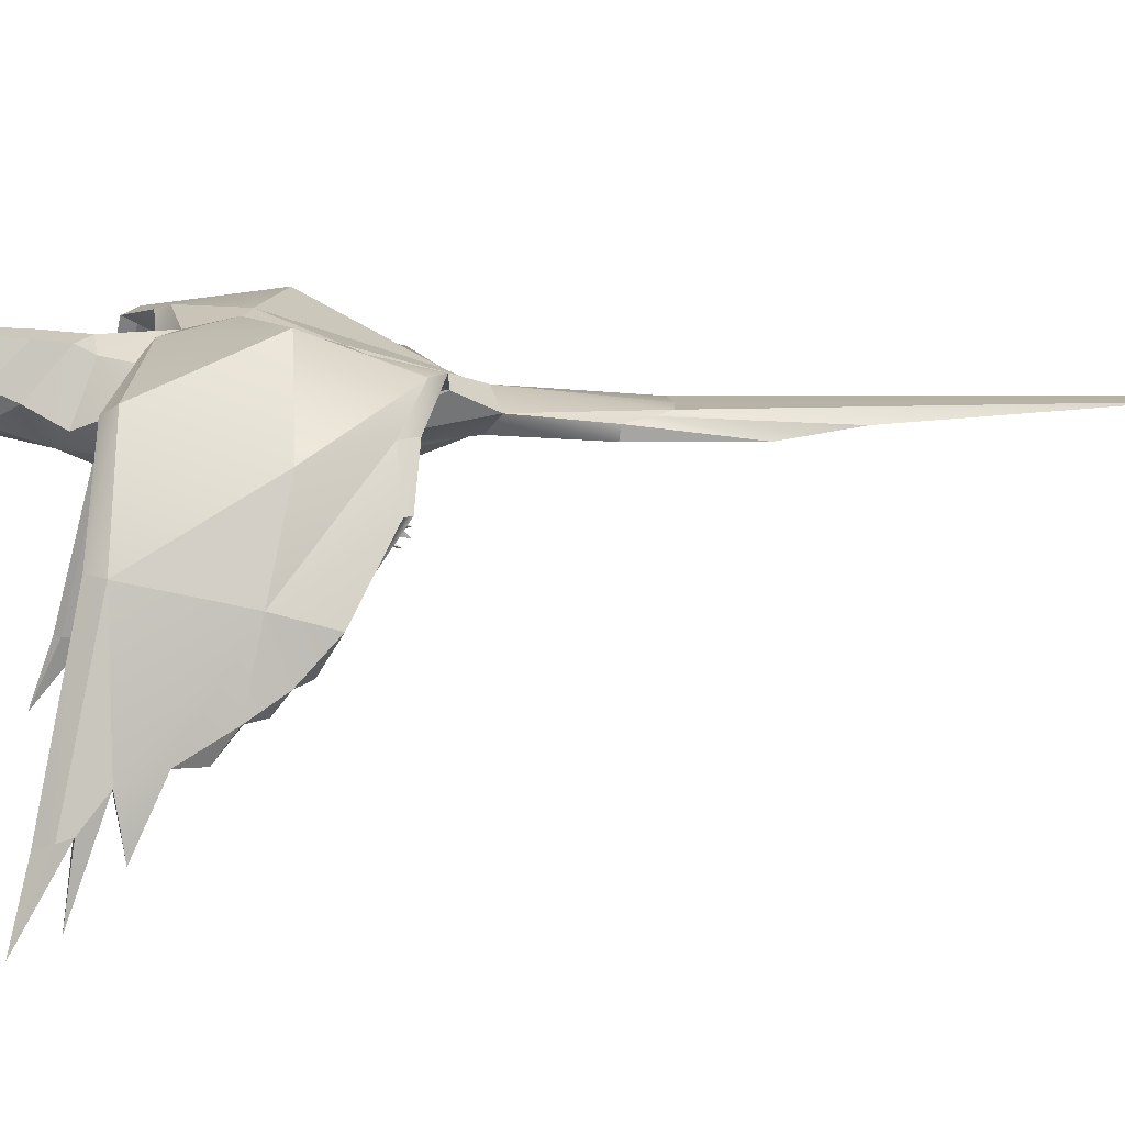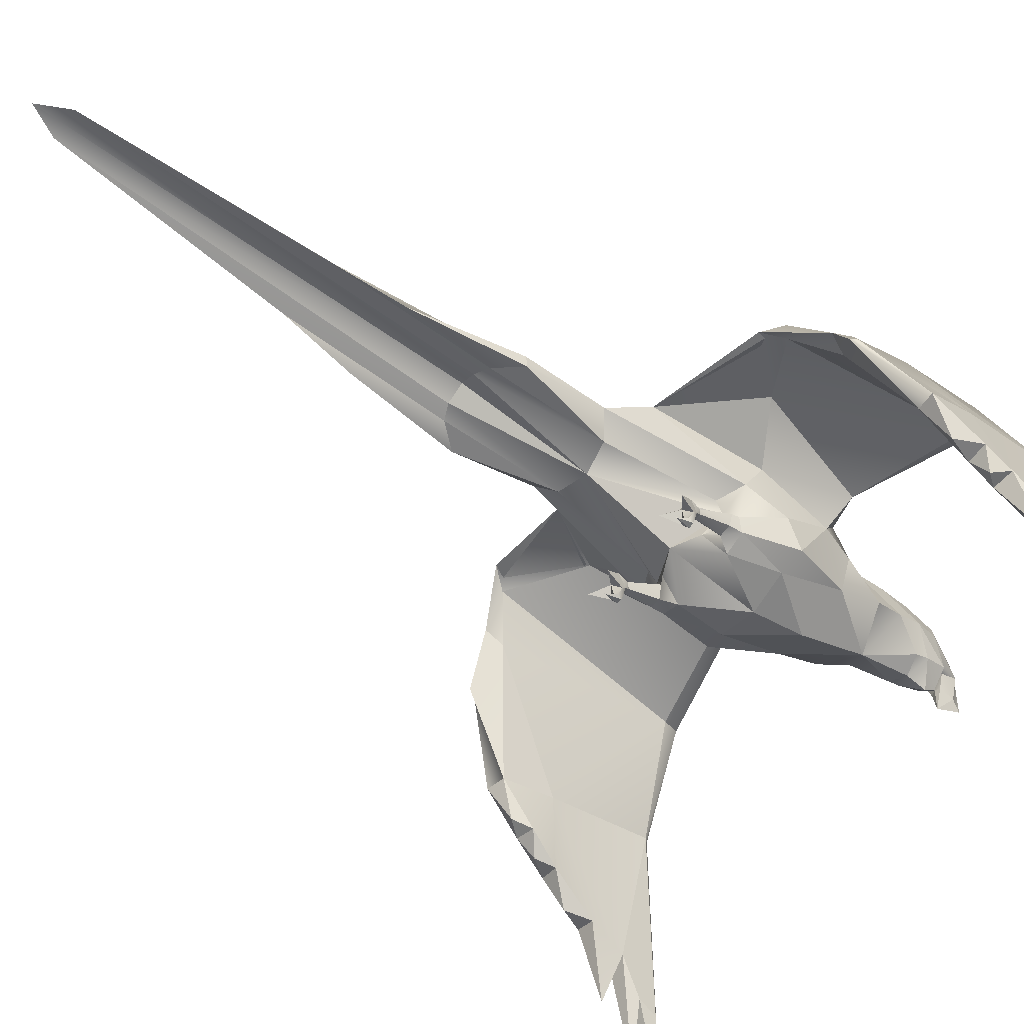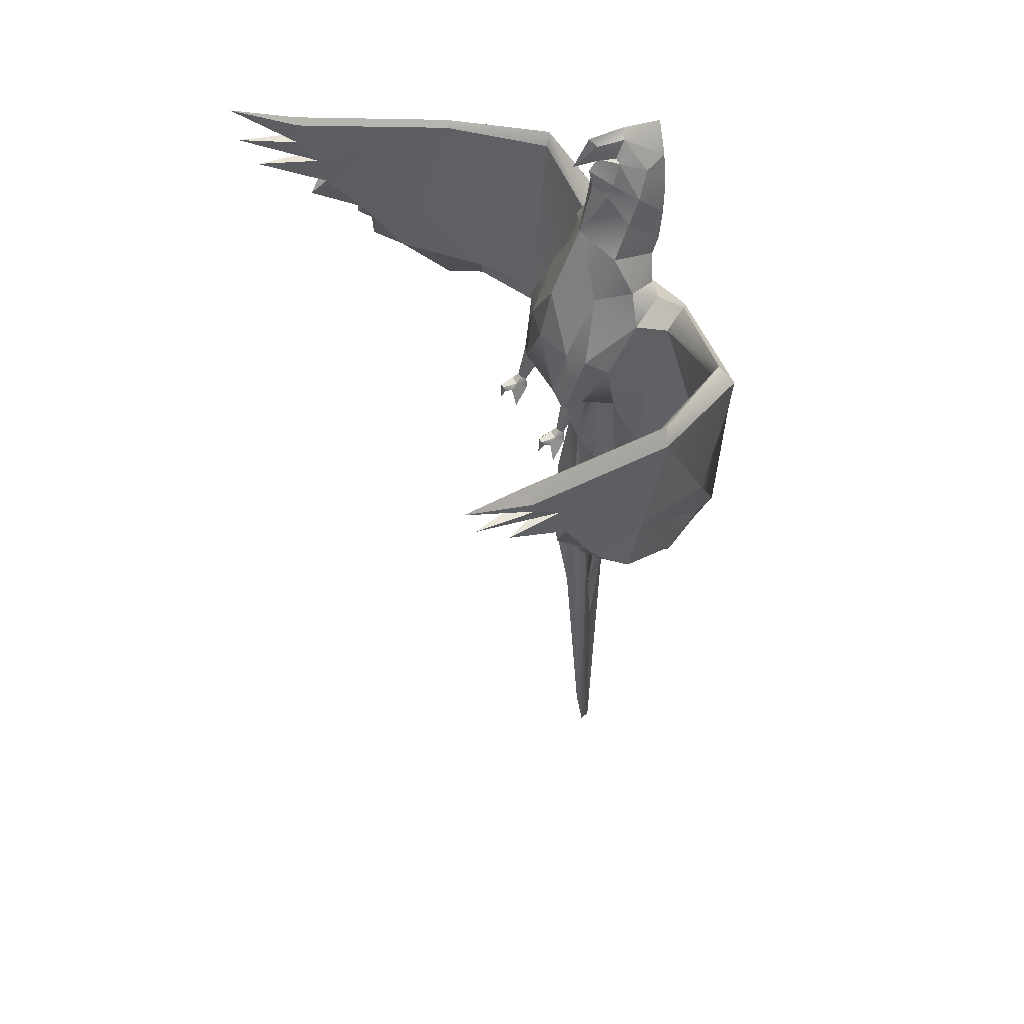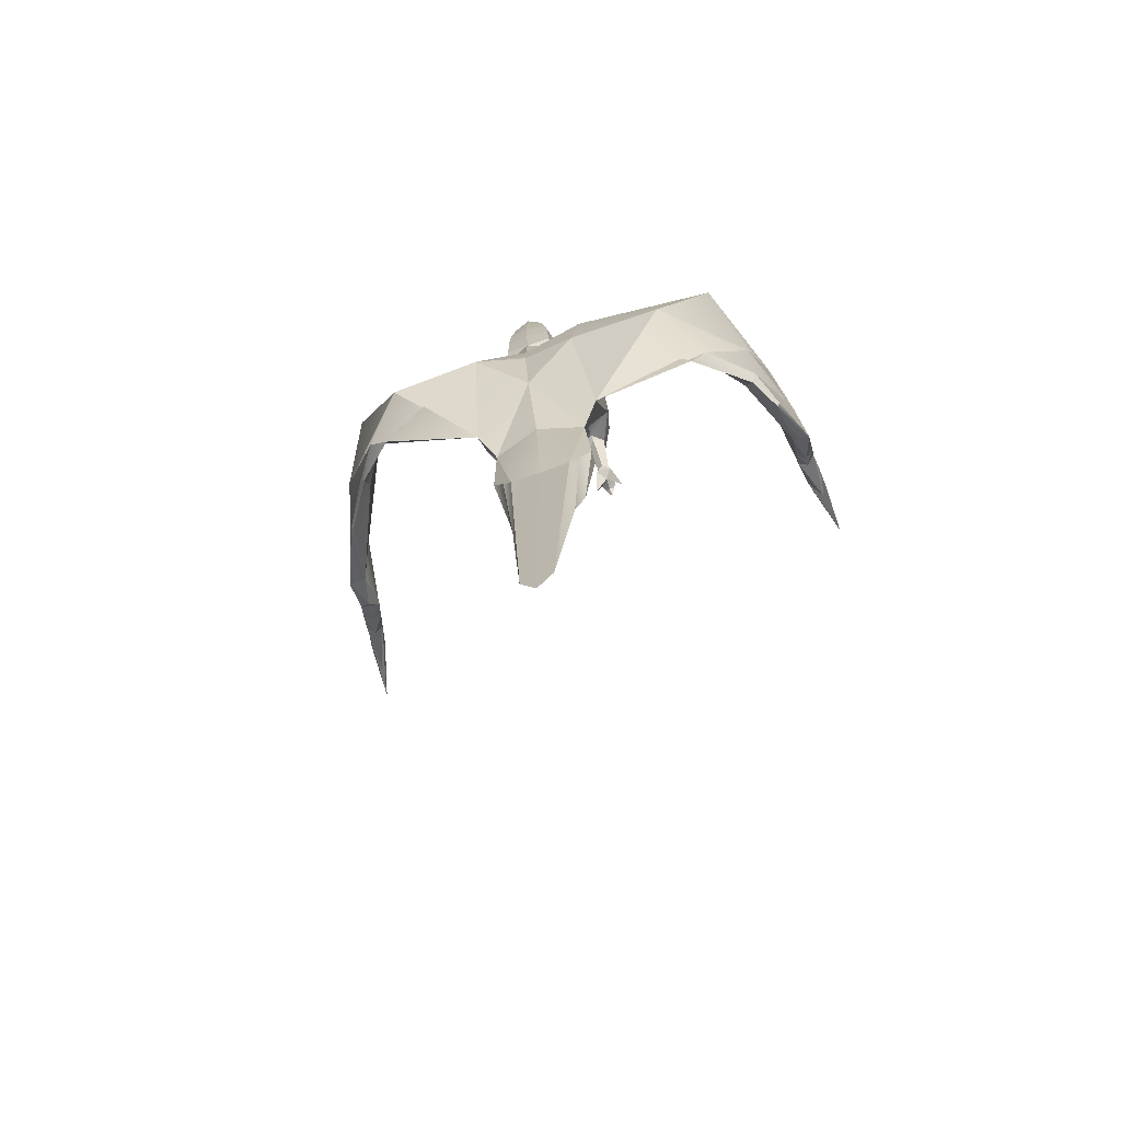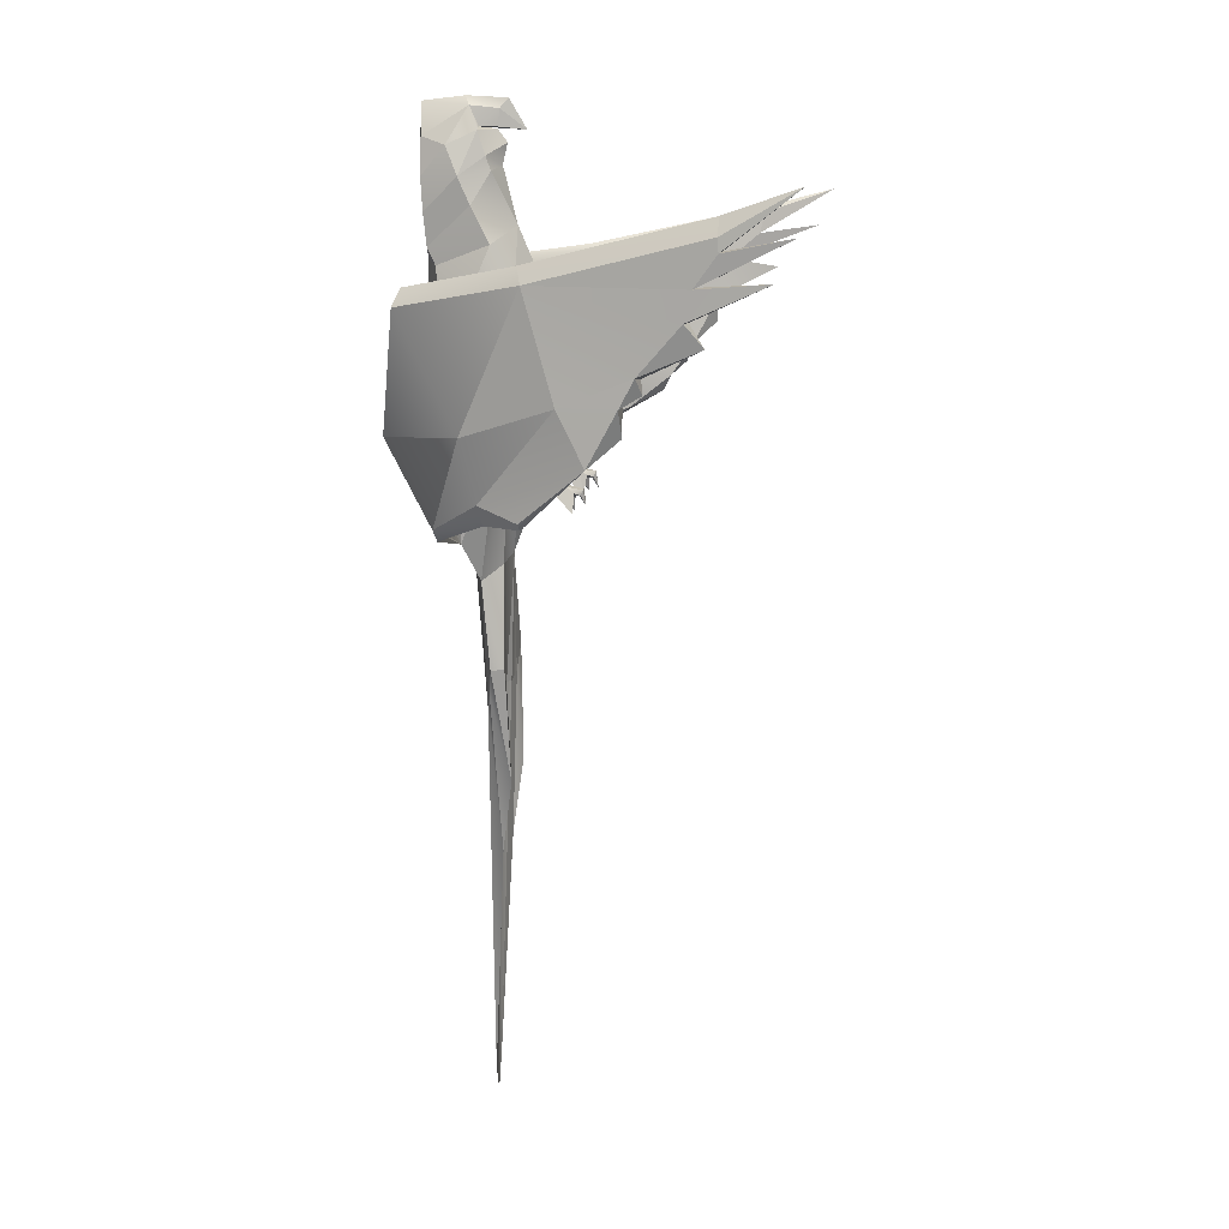
<metadata>
{"format":"obj","ext":"obj","renderer":"f3d","projection":"perspective","resolution":1024,"background":"white","views":[{"elev":12.3,"azim":85.8,"up":"+Y"},{"elev":-56.5,"azim":-127.1,"up":"+Y"},{"elev":47.7,"azim":64.0,"up":"+Z"},{"elev":-74.2,"azim":-160.4,"up":"+Z"},{"elev":13.6,"azim":-83.5,"up":"+Z"}]}
</metadata>
<code>
g asset_parrot_rig:skinCluster1Set asset_parrot_rig:tweakSet1
v -0.002047 84.31 3.15
v 0.0032 84.22 5.274
v -0.05201 82.73 -11.66
v 0 75.64 25.96
v 0 70.01 -12.46
v 0 67.9 -1.052
v 0 73.4 15.04
v 0 84.72 20.63
v 0 79.32 29.74
v 0 83.95 11.05
v 0 77.77 26.3
v 0 84.67 25.4
v 0 72.2 25.88
v -0.0118 84.33 -1.261
v 0 75.11 21.9
v 0 78.91 -25.08
v 0 84.51 29.12
v 0 84.49 16.54
v 0 74.17 -23.52
v 0 74.51 24.44
v 0 69.46 5.827
v 0 76.8 -92.99
v 0 74.35 29.49
v 0 75.76 26.09
v 0 76.98 -42.32
v 0 76.3 -40.07
v -9.388 79.17 -6.696
v -7.942 70.6 -0.7461
v -5.062 69.26 -1.28
v -32.55 68.29 11.46
v -5.803 73.87 -10.57
v -8.554 85.5 4.513
v -28.22 72.36 -12.17
v -20.08 85.6 -6.634
v -2.049 84.26 25.21
v -8.544 79.11 -21.07
v -6.614 69.09 -8.059
v -8.923 74.64 -9.011
v -2.362 76.12 21.32
v -5.34 73.18 7.426
v -29.29 72.98 -14.58
v -1.316 77.62 26.27
v -30.52 68.44 12.55
v -6.878 82.29 5.929
v -11.52 81.68 4.715
v -2.093 77.73 25.93
v -15.97 81.74 -10.64
v -6.196 77.2 -25.92
v -4.023 79.78 20.8
v -6.775 77.98 7.813
v -4.088 67.9 -8.144
v -2.971 81.31 24.26
v -4.356 78.25 17.52
v -2.746 84.28 20.7
v -8.79 73.75 -3.097
v -8.316 78.01 3.293
v -5.291 75.88 13.21
v -3.948 74.85 -24.3
v -10.42 84.81 6.173
v -5.59 72.37 -9.59
v -2.415 76.74 23.04
v -7.265 85.26 -3.266
v -1.145 78.79 28.68
v -4.938 74.05 -50.82
v -33.82 64.55 -1.126
v -30.3 75.46 -4.973
v -27.76 82.83 8.476
v -25.96 82.12 10.41
v -25.22 81.39 8.68
v -23.84 78.47 -15.31
v -3.312 70.08 -10.81
v -7.108 70.85 -8.738
v -6.605 68.86 -9.738
v -5.141 68.62 -9.846
v -4.345 70.32 -9.994
v -5.695 71.59 -9.696
v -7.033 70.64 -9.636
v -6.652 67.02 -14.38
v -6.387 65.11 -14.77
v -6.017 64.77 -16.76
v -5.282 67 -14.39
v -5.679 65.04 -14.71
v -4.997 66.08 -15.08
v -5.418 65.29 -15.3
v -5.924 65.6 -15.52
v -6.955 66.13 -15.08
v -6.502 65.39 -15.38
v -6.947 68.3 -15.27
v -7.887 66.12 -17.44
v -5.972 67.11 -15.81
v -4.318 66.42 -17.6
v -5.042 68.46 -15.45
v -5.252 68.35 -14.05
v -5.927 68.75 -14.25
v -6.655 68.16 -13.88
v -6.361 67.76 -13.66
v -5.599 67.77 -13.7
v -4.931 81.95 6.937
v -30.04 73.58 -12.21
v -24.64 79.38 -16.11
v -22.28 79.29 -17.91
v -31.15 68.82 13.35
v -3.521 82.52 10.62
v -3.17 83.57 12.72
v -3.094 83.99 16.65
v -0.4946 75.34 28.32
v -0.6938 75.56 26.24
v -3.936 75.29 -59.91
v -1.931 76.79 -89.26
v -3.935 76.97 -41.87
v -5.135 76.59 -39.85
v -6.676 76.17 -36.69
v -6.576 74.51 -36.48
v -4.027 74.66 -39.37
v -2.218 75.04 -40.17
v -31.88 68.86 -13.79
v -31.48 68.65 -14.54
v -35.25 47.73 16.83
v -34.51 61.33 -7.383
v -33.26 47.54 17.99
v -33.92 47.69 18.84
v -31.46 64.32 -0.7948
v -32.24 61.56 -7.139
v -33.22 47.33 15.23
v -35.31 47.63 15.18
v -35.04 50.28 11.49
v -32.83 49.97 11.49
v -35.01 51.16 8.029
v -32.66 50.81 7.869
v -34.57 56.13 2.316
v -32.09 55.74 1.936
v -34.58 57.89 -1.006
v -32.09 57.68 -1.033
v -35.03 41.96 12.15
v -34.12 48.99 5.305
v -33.3 55.47 0.3221
v -33.2 57.59 -4.206
v -35.26 39 21.92
v -35.25 39.66 16.81
v 9.242 79.47 -6.819
v 7.942 70.6 -0.7461
v 5.062 69.26 -1.28
v 33.61 68.42 8.138
v 5.803 73.87 -10.57
v 8.875 84.88 5.011
v 25.1 77.26 -15.79
v 18.58 86.95 -7.218
v 2.049 84.26 25.21
v 8.234 79.7 -21.03
v 6.614 69.09 -8.059
v 8.923 74.64 -9.011
v 2.362 76.12 21.32
v 5.34 73.18 7.426
v 25.36 78.55 -17.98
v 1.316 77.62 26.27
v 31.74 68.34 9.484
v 6.884 81.87 5.902
v 11.37 80.94 3.843
v 2.093 77.73 25.93
v 14.57 84.53 -11.45
v 6.196 77.2 -25.92
v 4.023 79.78 20.8
v 6.775 77.98 7.813
v 4.088 67.9 -8.144
v 2.971 81.31 24.26
v 4.356 78.25 17.52
v 2.746 84.28 20.7
v 8.79 73.75 -3.097
v 8.27 77.96 3.068
v 5.291 75.88 13.21
v 3.948 74.85 -24.3
v 10.46 83.68 6.16
v 5.59 72.37 -9.59
v 2.415 76.74 23.04
v 6.712 86.42 -2.455
v 1.145 78.79 28.68
v 4.938 74.05 -50.82
v 33.59 65.52 -4.688
v 29.21 76.82 -7.321
v 26.7 81.88 7.226
v 24.84 80.54 9.081
v 24.3 80.27 7.061
v 22.05 82.13 -18.14
v 3.312 70.08 -10.81
v 7.108 70.85 -8.738
v 6.605 68.86 -9.738
v 5.141 68.62 -9.846
v 4.345 70.32 -9.994
v 5.695 71.59 -9.696
v 7.033 70.64 -9.636
v 6.652 67.02 -14.38
v 6.387 65.11 -14.77
v 6.017 64.77 -16.76
v 5.282 67 -14.39
v 5.679 65.04 -14.71
v 4.997 66.08 -15.08
v 5.418 65.29 -15.3
v 5.924 65.6 -15.52
v 6.955 66.13 -15.08
v 6.502 65.39 -15.38
v 6.947 68.3 -15.27
v 7.887 66.12 -17.44
v 5.972 67.11 -15.81
v 4.318 66.42 -17.6
v 5.042 68.46 -15.45
v 5.252 68.35 -14.05
v 5.927 68.75 -14.25
v 6.655 68.16 -13.88
v 6.361 67.76 -13.66
v 5.599 67.77 -13.7
v 4.931 81.95 6.937
v 26.13 78.4 -15.84
v 22.58 83.14 -18.69
v 20.14 83.14 -20.47
v 32.44 68.73 10.22
v 3.521 82.52 10.62
v 3.17 83.57 12.72
v 3.094 83.99 16.65
v 0.4946 75.34 28.32
v 0.6938 75.56 26.24
v 3.936 75.29 -59.91
v 1.931 76.79 -89.26
v 3.935 76.97 -41.87
v 5.135 76.59 -39.85
v 6.676 76.17 -36.69
v 6.576 74.51 -36.48
v 4.027 74.66 -39.37
v 2.218 75.04 -40.17
v 29.74 72.49 -16.3
v 29.32 72.48 -17.15
v 38.75 47.46 12.68
v 33.81 63.7 -11.27
v 37.02 46.72 14.02
v 37.83 46.66 14.76
v 31.32 65.08 -4.11
v 31.52 63.68 -10.8
v 36.48 47.39 11.39
v 38.51 47.88 11.1
v 37.36 51.67 7.947
v 35.2 51.16 8.209
v 36.6 53.02 3.226
v 34.28 52.52 3.348
v 35.31 56.29 -2.611
v 32.84 55.68 -2.689
v 34.3 58.96 -6.854
v 31.75 58.37 -6.569
v 37.6 44.99 6.988
v 35.08 52.7 0.08212
v 33.71 56.43 -4.923
v 32.81 59.47 -8.736
v 40.21 37.95 16.9
v 39.32 39.73 12.31
g asset_parrot_rig:parrot_body asset_parrot_rig:parrot
f 44 98 1
f 1 98 2
f 36 48 38
f 50 56 40
f 40 56 28
f 60 31 19
f 19 31 58
f 6 21 29
f 56 50 44
f 44 50 98
f 7 57 40
f 40 57 50
f 56 44 45
f 45 44 59
f 7 15 39
f 60 19 5
f 72 37 55
f 55 37 28
f 37 29 28
f 28 29 40
f 29 51 6
f 53 104 57
f 57 104 103
f 40 29 21
f 66 65 30
f 71 60 5
f 8 18 54
f 54 18 105
f 70 69 33
f 33 69 122
f 69 43 122
f 35 17 12
f 52 49 46
f 52 46 63
f 63 46 42
f 12 8 54
f 56 27 55
f 55 27 38
f 49 105 53
f 53 105 104
f 53 39 49
f 49 39 61
f 107 106 42
f 42 106 63
f 11 24 42
f 42 24 107
f 98 50 103
f 103 50 57
f 1 32 44
f 44 32 59
f 11 42 46
f 47 36 27
f 25 110 16
f 16 110 48
f 37 51 29
f 52 63 35
f 54 35 12
f 52 35 54
f 28 56 55
f 9 17 63
f 63 17 35
f 63 106 9
f 9 106 23
f 112 113 48
f 48 113 58
f 115 26 19
f 20 61 15
f 15 61 39
f 22 109 25
f 25 109 110
f 67 32 34
f 34 32 62
f 32 67 59
f 59 67 68
f 69 45 68
f 68 45 59
f 45 69 47
f 47 69 70
f 73 74 37
f 37 74 51
f 75 71 74
f 74 71 51
f 76 60 75
f 75 60 71
f 77 72 76
f 76 72 60
f 73 37 77
f 77 37 72
f 82 81 79
f 79 81 78
f 80 82 79
f 84 83 82
f 82 83 81
f 82 80 84
f 84 85 83
f 83 85 90
f 80 85 84
f 90 85 86
f 86 85 87
f 80 87 85
f 87 79 86
f 86 79 78
f 80 79 87
f 89 78 88
f 89 86 78
f 89 90 86
f 89 88 90
f 91 92 81
f 91 90 92
f 91 83 90
f 91 81 83
f 93 94 75
f 75 94 76
f 76 94 77
f 77 94 95
f 77 95 73
f 73 95 96
f 73 96 74
f 74 96 97
f 97 93 74
f 74 93 75
f 88 78 95
f 95 78 96
f 81 97 78
f 78 97 96
f 92 93 81
f 81 93 97
f 92 88 94
f 88 95 94
f 47 27 45
f 45 27 56
f 20 4 61
f 61 4 46
f 46 49 61
f 36 100 34
f 34 100 66
f 100 99 66
f 66 99 65
f 99 100 41
f 41 100 101
f 62 36 34
f 30 102 67
f 67 102 68
f 102 43 68
f 68 43 69
f 55 38 72
f 72 38 60
f 38 31 60
f 36 47 101
f 101 47 70
f 36 38 27
f 14 62 1
f 1 62 32
f 92 94 93
f 6 51 5
f 5 51 71
f 113 112 64
f 114 108 115
f 115 108 109
f 98 103 2
f 2 103 10
f 104 10 103
f 105 18 104
f 104 18 10
f 106 13 23
f 107 13 106
f 24 13 107
f 112 111 64
f 64 111 108
f 109 108 110
f 110 108 111
f 113 64 114
f 114 64 108
f 115 109 26
f 26 109 22
f 38 48 31
f 31 48 58
f 111 112 48
f 52 54 49
f 49 54 105
f 114 115 58
f 58 115 19
f 58 113 114
f 40 21 7
f 39 53 7
f 7 53 57
f 111 48 110
f 34 66 67
f 67 66 30
f 11 46 4
f 33 41 70
f 70 41 101
f 117 116 41
f 41 116 99
f 118 30 125
f 126 125 30
f 116 119 99
f 99 119 65
f 121 120 102
f 102 120 43
f 30 118 102
f 102 118 121
f 131 133 122
f 122 133 123
f 33 122 123
f 123 119 117
f 117 119 116
f 129 134 128
f 128 134 126
f 126 134 127
f 127 134 129
f 131 135 130
f 130 135 128
f 128 135 129
f 129 135 131
f 133 136 132
f 132 136 130
f 130 136 131
f 131 136 133
f 123 137 119
f 119 137 132
f 132 137 133
f 133 137 123
f 124 138 125
f 125 138 118
f 118 138 121
f 121 138 120
f 120 138 124
f 127 139 126
f 126 139 125
f 125 139 124
f 124 139 127
f 41 33 117
f 117 33 123
f 126 30 128
f 128 30 130
f 65 130 30
f 119 132 65
f 65 132 130
f 88 92 90
f 36 101 100
f 127 129 43
f 129 131 43
f 43 131 122
f 120 124 43
f 43 124 127
f 48 3 16
f 48 36 3
f 3 36 62
f 14 3 62
f 2 211 1
f 1 211 157
f 149 151 161
f 163 153 169
f 169 153 141
f 173 19 144
f 144 19 171
f 6 142 21
f 211 163 157
f 157 163 169
f 163 170 153
f 153 170 7
f 169 158 157
f 157 158 172
f 7 152 15
f 173 5 19
f 185 168 150
f 150 168 141
f 153 142 141
f 141 142 150
f 142 6 164
f 216 217 170
f 170 217 166
f 153 21 142
f 179 143 178
f 184 5 173
f 218 18 167
f 167 18 8
f 183 146 182
f 146 235 182
f 235 156 182
f 148 12 17
f 165 159 162
f 165 176 159
f 159 176 155
f 12 167 8
f 151 140 168
f 168 140 169
f 162 166 218
f 218 166 217
f 166 162 152
f 152 162 174
f 176 219 155
f 155 219 220
f 11 155 24
f 24 155 220
f 211 216 163
f 163 216 170
f 1 157 145
f 145 157 172
f 11 159 155
f 160 140 149
f 25 16 223
f 223 16 161
f 150 142 164
f 165 148 176
f 167 12 148
f 165 167 148
f 141 168 169
f 148 17 176
f 176 17 9
f 176 9 219
f 219 9 23
f 171 226 161
f 161 226 225
f 228 19 26
f 152 174 15
f 15 174 20
f 22 25 222
f 222 25 223
f 180 147 145
f 145 147 175
f 181 180 172
f 172 180 145
f 172 158 181
f 181 158 182
f 158 160 182
f 182 160 183
f 164 187 150
f 150 187 186
f 164 184 187
f 187 184 188
f 184 173 188
f 188 173 189
f 173 185 189
f 189 185 190
f 185 150 190
f 190 150 186
f 191 194 192
f 192 194 195
f 193 192 195
f 194 196 195
f 195 196 197
f 195 197 193
f 203 198 196
f 196 198 197
f 193 197 198
f 203 199 198
f 198 199 200
f 193 198 200
f 200 199 192
f 192 199 191
f 193 200 192
f 202 201 191
f 202 191 199
f 202 199 203
f 202 203 201
f 204 194 205
f 204 205 203
f 204 203 196
f 204 196 194
f 189 207 188
f 188 207 206
f 189 190 207
f 207 190 208
f 190 186 208
f 208 186 209
f 186 187 209
f 209 187 210
f 188 206 187
f 187 206 210
f 209 191 208
f 208 191 201
f 209 210 191
f 191 210 194
f 205 194 206
f 206 194 210
f 205 207 201
f 201 207 208
f 160 158 140
f 140 158 169
f 159 4 174
f 174 4 20
f 159 174 162
f 179 213 147
f 147 213 149
f 213 179 212
f 212 179 178
f 214 213 154
f 154 213 212
f 175 147 149
f 143 180 215
f 215 180 181
f 182 156 181
f 181 156 215
f 168 185 151
f 185 173 151
f 173 144 151
f 183 160 214
f 214 160 149
f 149 140 151
f 14 1 175
f 175 1 145
f 205 206 207
f 6 5 164
f 164 5 184
f 226 177 225
f 227 228 221
f 221 228 222
f 10 216 2
f 2 216 211
f 217 216 10
f 218 217 18
f 18 217 10
f 219 23 13
f 220 219 13
f 24 220 13
f 225 177 224
f 224 177 221
f 222 223 221
f 221 223 224
f 226 227 177
f 177 227 221
f 228 26 222
f 222 26 22
f 151 144 161
f 161 144 171
f 224 161 225
f 165 162 167
f 167 162 218
f 227 171 228
f 228 171 19
f 171 227 226
f 153 7 21
f 152 7 166
f 166 7 170
f 224 223 161
f 143 179 180
f 180 179 147
f 11 4 159
f 146 183 154
f 154 183 214
f 212 229 154
f 154 229 230
f 231 238 143
f 239 143 238
f 212 178 229
f 229 178 232
f 156 233 215
f 215 233 234
f 143 215 231
f 231 215 234
f 244 235 246
f 246 235 236
f 146 236 235
f 230 229 236
f 236 229 232
f 242 241 247
f 241 239 247
f 239 240 247
f 240 242 247
f 244 243 248
f 243 241 248
f 241 242 248
f 242 244 248
f 246 245 249
f 245 243 249
f 243 244 249
f 244 246 249
f 236 232 250
f 232 245 250
f 245 246 250
f 246 236 250
f 237 238 251
f 238 231 251
f 231 234 251
f 234 233 251
f 233 237 251
f 240 239 252
f 239 238 252
f 238 237 252
f 237 240 252
f 236 146 230
f 230 146 154
f 143 239 178
f 239 241 178
f 178 241 243
f 243 245 178
f 178 245 232
f 201 203 205
f 149 213 214
f 156 235 240
f 240 235 242
f 235 244 242
f 233 156 237
f 156 240 237
f 161 16 3
f 175 149 3
f 3 149 161
f 14 175 3

</code>
